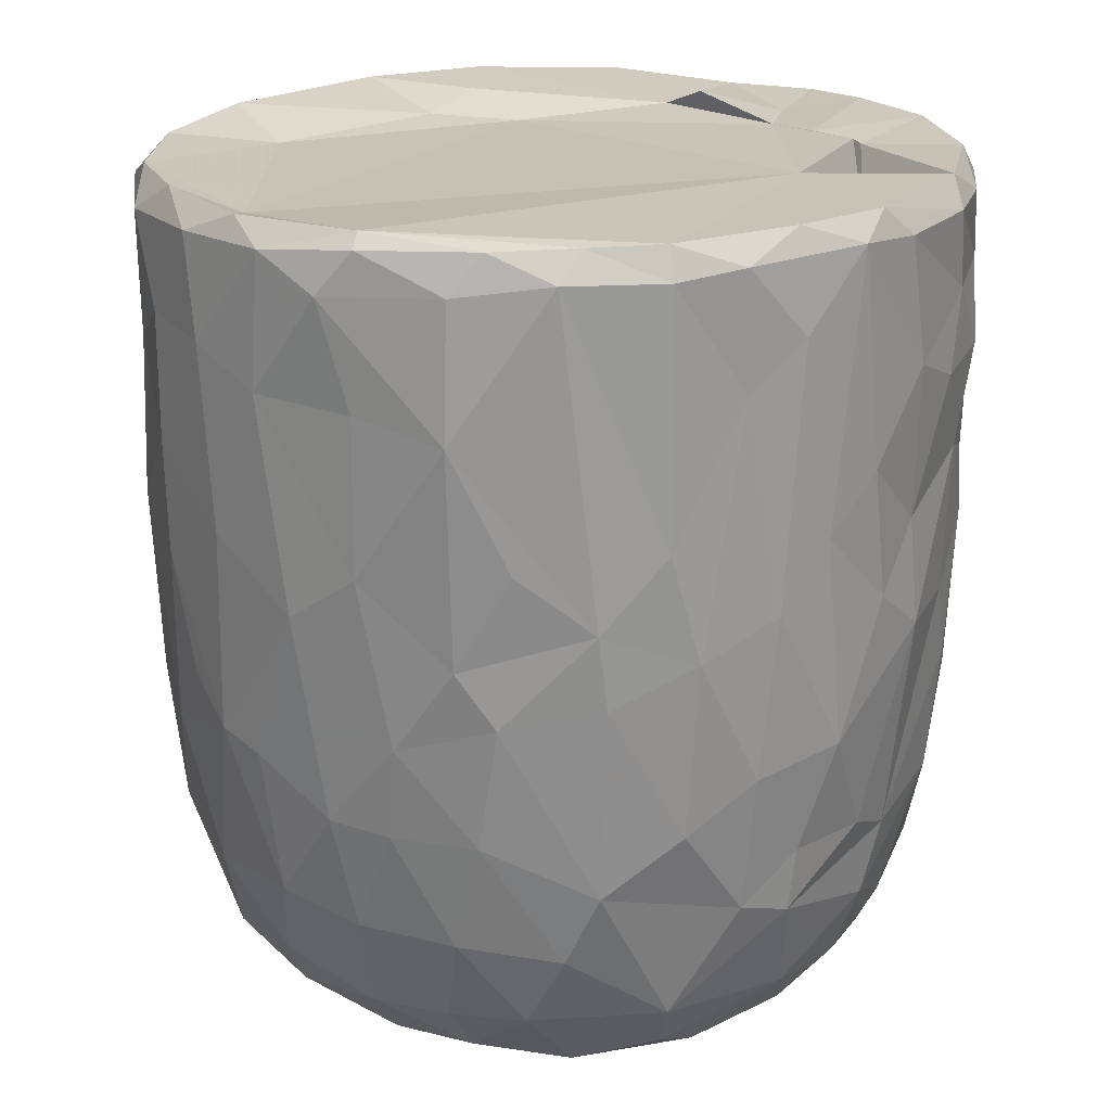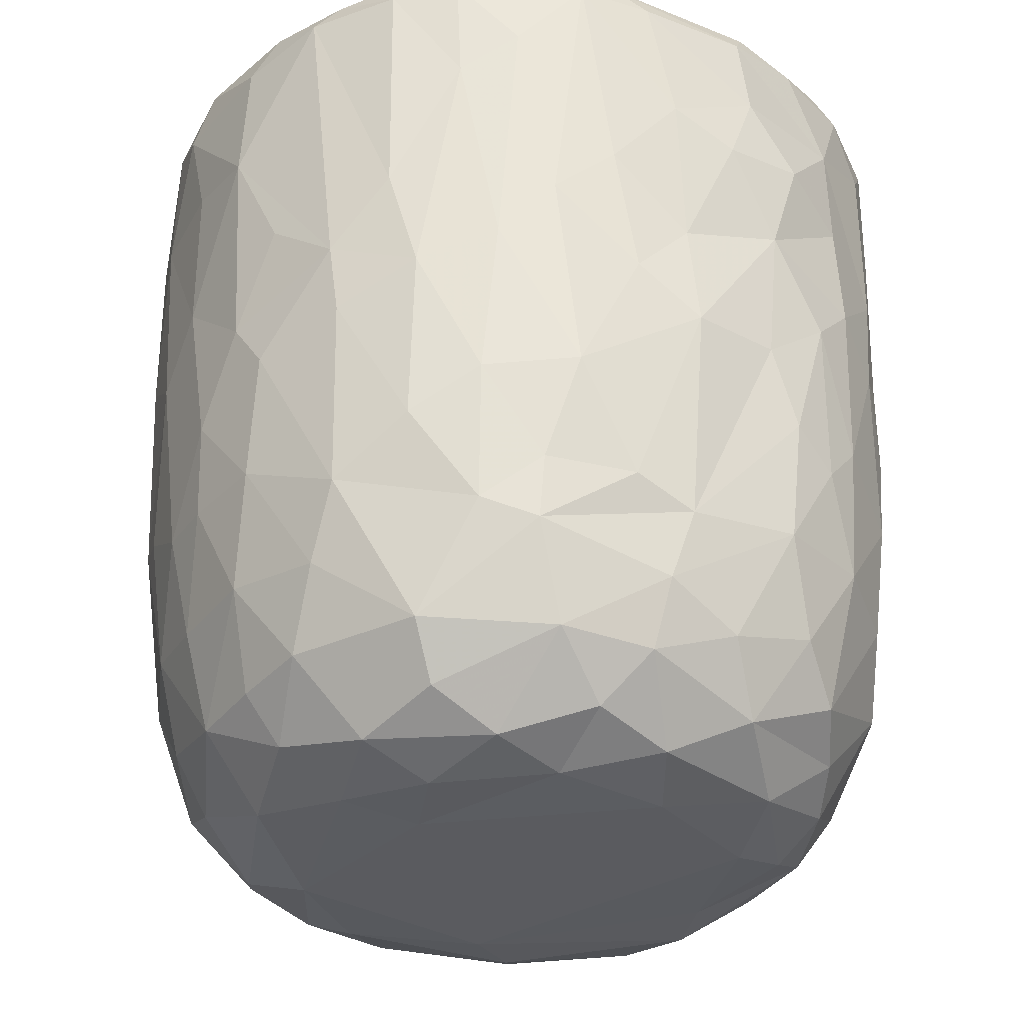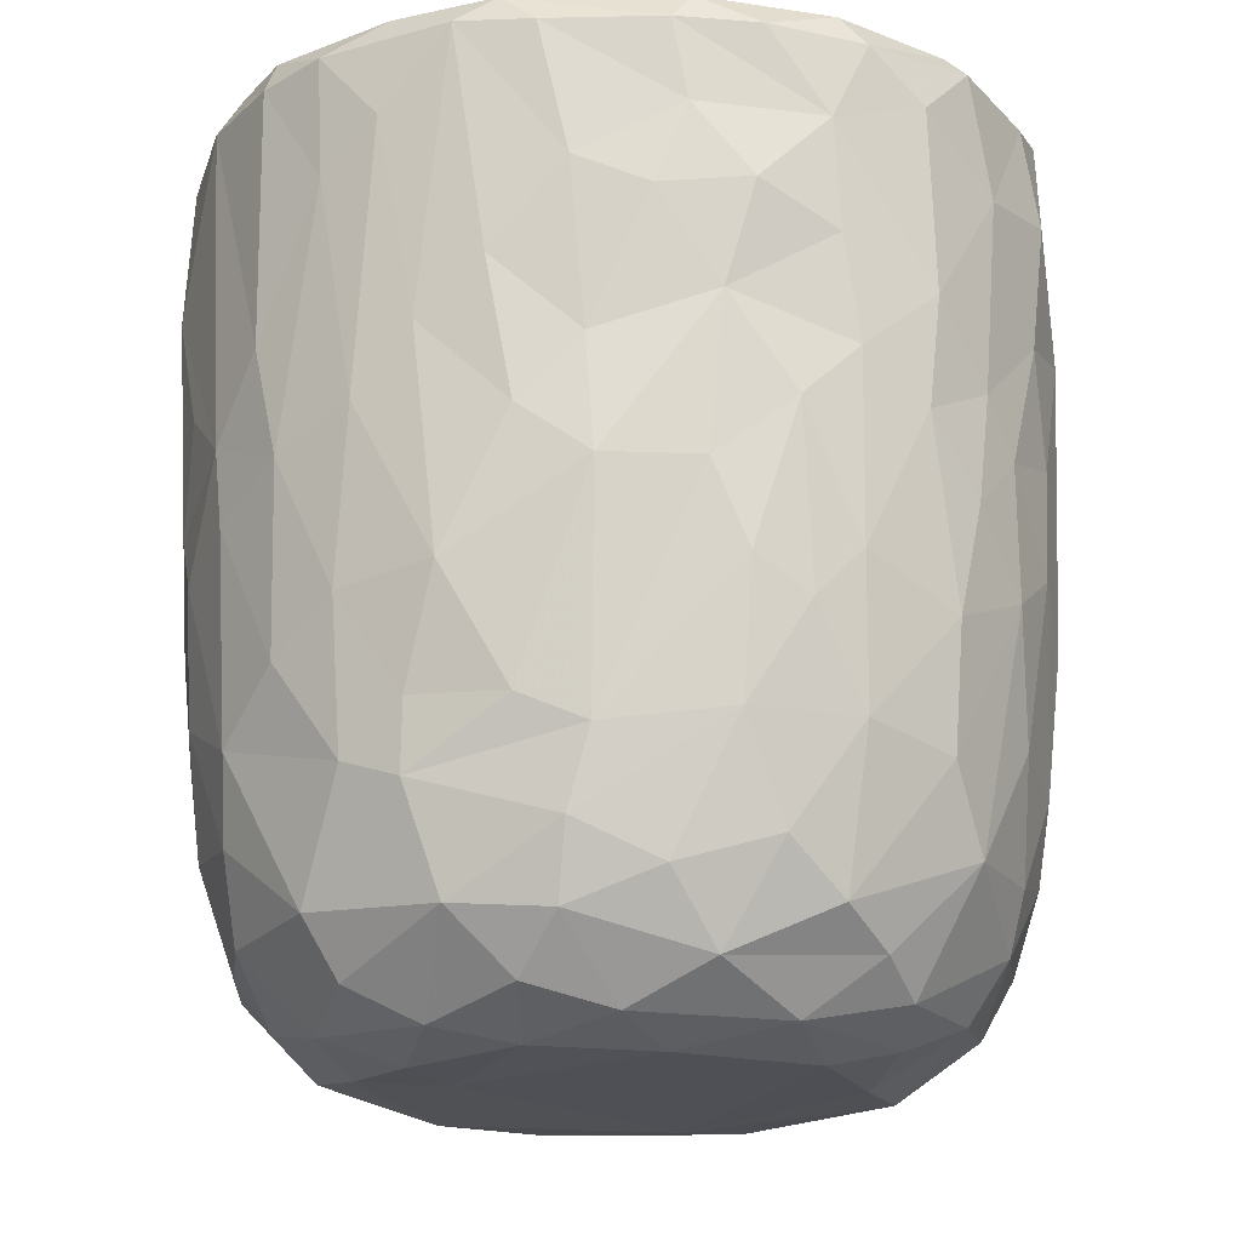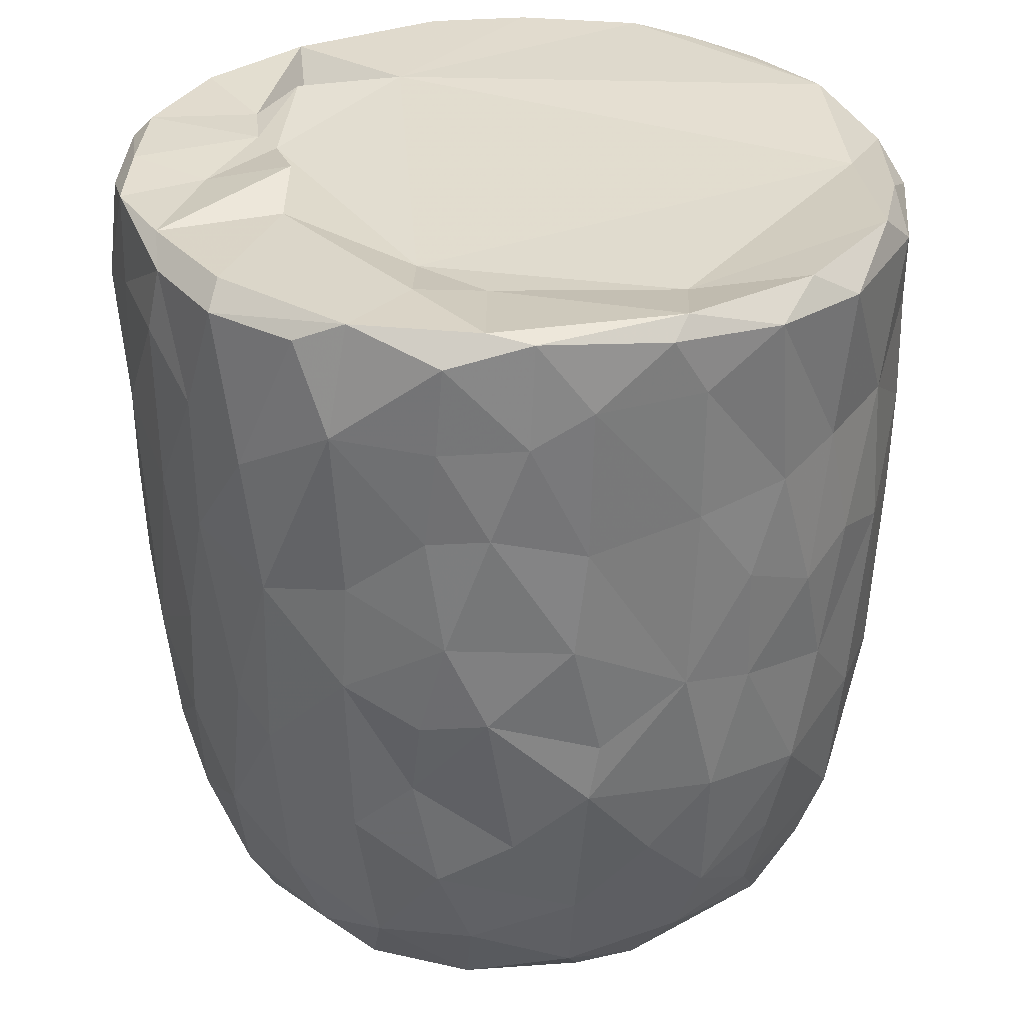
<metadata>
{"format":"obj","ext":"obj","renderer":"f3d","projection":"perspective","resolution":1024,"background":"white","views":[{"elev":21.2,"azim":-55.9,"up":"+Y"},{"elev":-32.3,"azim":-24.1,"up":"+Y"},{"elev":-18.7,"azim":7.3,"up":"+Y"},{"elev":31.8,"azim":158.6,"up":"+Y"}]}
</metadata>
<code>
v 0.1369 -0.06004 -0.9049
v 0.1636 -0.1951 -0.9075
v -0.06528 0.07846 -0.9185
v 0.2041 0.2177 -0.9064
v 0.1713 0.4606 -0.9012
v -0.08506 0.5112 -0.9146
v -0.2264 0.3128 -0.8936
v 0.1654 0.8131 -0.9068
v -0.08793 0.819 -0.9146
v -0.3106 0.5312 -0.8687
v 0.2997 0.7379 -0.8788
v -0.009101 0.95 -0.9113
v -0.2696 0.9338 -0.8953
v -0.004669 -0.4077 -0.8799
v 0.1637 -0.5712 -0.8365
v -0.1635 -0.5781 -0.848
v -0.1517 -0.2481 -0.8965
v -0.4078 -0.2982 -0.8111
v -0.2426 0.02931 -0.8786
v 0.386 0.02693 -0.8476
v -0.4024 0.2295 -0.8398
v 0.3783 0.5149 -0.8506
v 0.2831 0.9772 -0.8661
v -0.05557 0.9916 -0.8754
v -0.3622 -0.5135 -0.7911
v 0.3184 -0.3525 -0.8285
v -0.4693 -0.02004 -0.7924
v 0.4712 0.2305 -0.8103
v 0.5025 0.4962 -0.7826
v -0.4638 0.576 -0.7954
v 0.4815 0.7235 -0.8039
v -0.4963 0.9223 -0.8057
v 0.4679 0.9294 -0.8139
v -0.3818 0.9885 -0.8044
v 0.3691 0.9924 -0.8058
v -0.1326 -0.7628 -0.7787
v 0.1514 -0.7892 -0.7779
v -0.3266 -0.6868 -0.7622
v 0.4733 -0.4699 -0.7407
v 0.526 -0.1922 -0.7282
v -0.6144 -0.2104 -0.6843
v 0.5194 -0.001106 -0.7677
v -0.5279 0.3022 -0.7733
v 0.6774 0.7426 -0.6847
v 0.3903 -0.6773 -0.734
v -0.5966 -0.5389 -0.6525
v 0.6518 0.3523 -0.6785
v -0.642 0.5967 -0.6729
v 0.6227 0.9922 -0.6628
v -0.1468 0.9375 -0.6773
v -0.297 -0.9384 -0.5829
v -0.4025 -0.816 -0.6673
v -0.07129 -0.9313 -0.6634
v 0.09693 -0.8871 -0.699
v 0.3618 -0.8849 -0.6274
v -0.5338 -0.695 -0.6374
v 0.5799 -0.6959 -0.6064
v 0.642 -0.3251 -0.6436
v 0.6632 0.09137 -0.6683
v -0.6669 0.2452 -0.6643
v -0.7396 0.9176 -0.5871
v -0.6523 0.9943 -0.6327
v 0.4356 0.982 -0.5432
v 0.7212 0.9408 -0.5973
v 0.2403 -0.9551 -0.5776
v -0.4614 -0.8854 -0.5508
v -0.7599 -0.2358 -0.5127
v 0.7908 0.2876 -0.5078
v -0.7664 0.9587 -0.2576
v 0.2669 0.9488 -0.5462
v 0.1971 -0.9915 -0.4875
v 0.5492 -0.8948 -0.4619
v 0.7893 -0.148 -0.4746
v -0.8059 0.1823 -0.4753
v -0.7941 0.7182 -0.4944
v 0.3608 0.9386 -0.3579
v -0.2232 -0.9869 -0.4839
v -0.6553 -0.7906 -0.4475
v 0.7446 -0.5781 -0.4383
v -0.809 0.4429 -0.4809
v 0.8194 0.5937 -0.4727
v -0.764 0.9894 -0.4634
v 0.4881 -0.9587 -0.3955
v -0.5162 -0.9433 -0.3991
v 0.6672 -0.7672 -0.4403
v -0.8231 -0.08465 -0.4014
v 0.8474 0.9395 -0.409
v -0.7714 -0.558 -0.3952
v 0.07635 -1.002 -0.3855
v -0.4232 -0.9963 -0.2635
v -0.8592 -0.1782 -0.2985
v 0.8347 -0.06761 -0.3854
v 0.8783 0.3582 -0.3071
v -0.8593 0.9294 -0.3459
v 0.8091 0.9924 -0.3577
v 0.7136 -0.8685 -0.1555
v 0.8332 -0.4705 -0.2622
v 0.535 -0.9879 -0.1857
v -0.682 -0.8678 -0.2416
v -0.7707 -0.7369 -0.217
v -0.886 0.2908 -0.269
v 0.8814 0.6735 -0.3047
v -0.8781 0.7026 -0.3069
v 0.5771 0.9771 -0.07212
v 0.7842 -0.7366 -0.1841
v -0.843 -0.5398 -0.1573
v 0.8837 -0.2706 -0.1309
v 0.8919 0.04501 -0.2024
v 0.8933 0.9309 -0.1578
v 0.07369 0.988 0.5732
v -0.9138 0.9364 -0.1046
v -0.863 0.9847 -0.2022
v 0.4913 -0.9897 -0.01325
v -0.6267 -0.9496 -0.01765
v 0.9143 0.3858 -0.1334
v -0.9157 0.6335 -0.1264
v 0.867 0.9785 -0.05847
v -0.8787 -0.2055 -0.1834
v -0.9152 0.1571 -0.05268
v 0.9157 0.7743 -0.1226
v -0.3098 -0.9904 0.1693
v -0.7769 -0.791 0.03339
v 0.8424 -0.5875 -0.02762
v -0.8865 -0.3069 0.01381
v -0.8721 0.9986 0.1214
v 0.427 -0.9947 0.3137
v 0.9008 -0.1285 0.07359
v 0.9229 0.4959 0.09303
v 0.5166 1.03 0.05696
v -0.5068 -0.9842 0.2009
v 0.7784 -0.7658 0.1545
v 0.8689 -0.4326 0.08013
v 0.9132 0.2138 0.07614
v -0.9114 0.2745 0.1184
v -0.9308 0.8671 0.05315
v 0.4884 0.9828 0.2707
v 0.6913 -0.8943 0.1269
v -0.6637 -0.8968 0.2237
v -0.844 -0.5669 0.05253
v 0.8122 -0.636 0.1905
v -0.9139 0.63 0.1247
v -0.9049 0.9674 0.1329
v 0.9097 0.7781 0.1158
v 0.5687 -0.9594 0.247
v -0.8726 -0.3104 0.1635
v -0.8868 -0.09686 0.1902
v 0.8985 0.981 0.1445
v 0.6843 0.9701 0.1862
v -0.747 -0.7808 0.2202
v -0.811 -0.5631 0.2864
v 0.8828 -0.025 0.2397
v 0.8304 -0.3945 0.307
v -0.8615 0.1026 0.3297
v 0.8916 0.2092 0.2361
v 0.9039 0.7233 0.2914
v 0.8766 0.4429 0.3242
v -0.8869 0.5916 0.3344
v -0.8697 0.8925 0.3305
v 0.8202 0.993 0.3224
v -0.8236 -0.3045 0.3612
v 0.8684 0.9292 0.3335
v 0.5052 0.9763 0.3658
v -0.3685 -0.9911 0.3713
v 0.6 -0.8976 0.3917
v -0.7014 -0.7622 0.395
v -0.5376 -0.9356 0.4041
v 0.1476 -0.9908 0.4732
v 0.7378 -0.6407 0.4365
v 0.8287 -0.1232 0.3992
v -0.8242 -0.01999 0.4106
v 0.8261 0.1618 0.4193
v -0.8198 0.9823 0.3872
v -0.1205 -0.979 0.5106
v -0.8187 0.3248 0.4468
v 0.8074 0.696 0.4852
v 0.3947 -0.9485 0.5177
v -0.706 -0.5859 0.4985
v 0.6948 -0.4717 0.5567
v -0.7774 0.9266 0.5291
v -0.718 0.9921 0.5472
v 0.3456 1.01 0.5561
v 0.7225 0.9932 0.5353
v -0.2941 -0.9493 0.569
v 0.5593 -0.83 0.5177
v 0.7146 -0.2047 0.585
v 0.7577 0.03516 0.5427
v -0.7295 0.1998 0.595
v 0.7797 0.2716 0.509
v 0.7663 0.9463 0.551
v -0.6156 0.9977 0.6769
v -0.4529 -0.8709 0.5825
v -0.517 -0.7491 0.6421
v -0.694 -0.4148 0.5796
v 0.4667 0.9712 0.5118
v 0.07934 -0.9437 0.6327
v -0.7111 0.02956 0.6062
v 0.6717 0.1897 0.6535
v 0.6951 0.4294 0.6404
v 0.2646 -0.8591 0.6899
v 0.4929 -0.7591 0.6476
v -0.104 -0.8948 0.6836
v 0.5425 -0.4326 0.7125
v -0.6354 0.9268 0.7007
v -0.6301 0.365 0.7016
v 0.6831 0.8229 0.658
v 0.3093 0.8434 0.609
v 0.5188 0.9879 0.7402
v -0.2305 -0.7656 0.7612
v -0.5732 -0.2819 0.7123
v 0.5505 0.282 0.7576
v 0.5779 0.9224 0.7413
v 0.3935 -0.651 0.742
v -0.4253 -0.4958 0.766
v -0.5739 0.1181 0.7421
v 0.546 -0.1168 0.7461
v -0.01658 -0.7825 0.7738
v -0.3017 -0.5407 0.8106
v -0.438 -0.1784 0.8043
v 0.5203 0.5074 0.7797
v 0.5072 0.7463 0.789
v -0.4919 0.6803 0.7902
v -0.5032 0.9425 0.7901
v -0.3554 1 0.8163
v 0.2465 0.9909 0.8535
v 0.1836 -0.7093 0.7833
v 0.3241 -0.4333 0.8177
v 0.4537 -0.222 0.7897
v 0.003769 -0.6268 0.8292
v -0.2962 -0.3927 0.8265
v 0.3444 -0.1469 0.8401
v 0.4384 0.1644 0.8175
v -0.4106 0.1913 0.832
v 0.3013 0.3679 0.861
v 0.3671 0.5901 0.8672
v -0.3691 0.7783 0.851
v 0.3857 0.9279 0.8419
v 0.05311 -0.4623 0.8516
v -0.08955 -0.4034 0.8623
v -0.2321 -0.1497 0.8838
v 0.2715 0.03515 0.8594
v -0.2853 0.331 0.8722
v 0.2412 0.7468 0.889
v -0.2181 0.9443 0.8962
v -0.1281 0.9979 0.8825
v 0.06361 0.03344 0.9061
v -0.08938 0.1434 0.9006
v 0.04411 0.2815 0.8928
v -0.1454 0.4478 0.9013
v 0.174 0.5709 0.9053
v 0.2089 0.925 0.8974
v -0.04965 0.9282 0.9143
v 0.0161 0.6357 0.9166
f 1 2 3
f 1 3 4
f 3 5 4
f 3 6 5
f 7 6 3
f 6 8 5
f 9 6 10
f 6 9 8
f 11 5 8
f 8 9 12
f 9 13 12
f 14 2 15
f 16 17 14
f 14 17 2
f 17 18 19
f 19 3 17
f 17 3 2
f 2 1 20
f 20 1 4
f 19 21 7
f 7 3 19
f 5 22 4
f 10 6 7
f 11 22 5
f 10 13 9
f 8 12 23
f 8 23 11
f 24 12 13
f 12 24 23
f 16 14 15
f 25 18 16
f 15 2 26
f 18 17 16
f 2 20 26
f 27 19 18
f 27 21 19
f 20 4 28
f 4 22 28
f 21 10 7
f 29 28 22
f 30 10 21
f 31 22 11
f 30 13 10
f 32 13 30
f 11 33 31
f 23 33 11
f 34 13 32
f 34 24 13
f 35 33 23
f 24 35 23
f 36 16 37
f 16 15 37
f 38 16 36
f 38 25 16
f 39 26 40
f 27 18 41
f 26 20 40
f 20 42 40
f 20 28 42
f 27 43 21
f 30 21 43
f 31 29 22
f 29 31 44
f 37 15 45
f 25 38 46
f 39 45 15
f 26 39 15
f 29 47 28
f 30 43 48
f 47 29 44
f 48 32 30
f 31 33 44
f 44 33 49
f 49 33 35
f 34 50 24
f 51 52 53
f 52 36 53
f 53 36 37
f 53 37 54
f 52 38 36
f 37 45 55
f 46 38 56
f 57 45 39
f 18 25 46
f 58 39 40
f 42 28 59
f 60 43 27
f 59 28 47
f 61 32 48
f 32 62 34
f 63 49 35
f 37 55 54
f 57 55 45
f 52 56 38
f 39 58 57
f 18 46 41
f 59 40 42
f 41 60 27
f 48 43 60
f 64 44 49
f 62 32 61
f 62 50 34
f 54 65 53
f 55 65 54
f 66 56 52
f 40 59 58
f 41 67 60
f 59 47 68
f 68 47 44
f 62 69 50
f 50 70 24
f 70 35 24
f 35 70 63
f 65 71 53
f 66 52 51
f 57 72 55
f 41 46 67
f 73 58 59
f 60 67 74
f 75 61 48
f 76 70 50
f 77 51 53
f 78 56 66
f 46 56 78
f 58 79 57
f 58 73 79
f 73 59 68
f 48 80 75
f 44 81 68
f 44 64 81
f 62 61 82
f 82 69 62
f 50 69 76
f 77 53 71
f 55 83 65
f 72 83 55
f 66 84 78
f 85 72 57
f 86 74 67
f 80 48 60
f 80 60 74
f 64 87 81
f 49 87 64
f 84 66 51
f 78 88 46
f 88 67 46
f 89 77 71
f 51 90 84
f 90 51 77
f 83 71 65
f 79 85 57
f 91 86 67
f 73 68 92
f 68 81 93
f 94 61 75
f 61 94 82
f 70 76 63
f 87 49 95
f 96 72 85
f 73 97 79
f 68 93 92
f 98 89 71
f 78 84 99
f 78 100 88
f 91 67 88
f 92 97 73
f 91 74 86
f 80 74 101
f 102 93 81
f 80 103 75
f 87 102 81
f 76 104 63
f 83 98 71
f 96 83 72
f 96 85 105
f 85 79 105
f 79 97 105
f 106 91 88
f 92 107 97
f 91 101 74
f 93 108 92
f 80 101 103
f 103 94 75
f 87 109 102
f 110 76 69
f 63 104 49
f 98 83 96
f 99 100 78
f 106 88 100
f 92 108 107
f 111 94 103
f 82 94 112
f 89 90 77
f 113 89 98
f 99 84 114
f 102 115 93
f 103 101 116
f 95 117 87
f 117 109 87
f 112 69 82
f 91 106 118
f 119 91 118
f 119 101 91
f 115 108 93
f 109 120 102
f 111 112 94
f 49 104 95
f 104 117 95
f 114 84 90
f 116 101 119
f 115 102 120
f 103 116 111
f 89 121 90
f 99 122 100
f 97 123 105
f 97 107 123
f 118 106 124
f 111 125 112
f 126 121 89
f 113 126 89
f 122 99 114
f 122 106 100
f 108 127 107
f 124 119 118
f 120 128 115
f 125 69 112
f 129 117 104
f 90 130 114
f 131 96 105
f 107 132 123
f 115 127 108
f 115 133 127
f 134 116 119
f 135 111 116
f 110 136 76
f 136 104 76
f 121 130 90
f 113 98 137
f 96 137 98
f 122 114 138
f 105 123 131
f 106 122 139
f 139 124 106
f 132 140 123
f 141 116 134
f 141 135 116
f 142 111 135
f 109 143 120
f 111 142 125
f 136 129 104
f 144 113 137
f 96 131 137
f 140 131 123
f 145 124 139
f 107 127 132
f 128 133 115
f 138 114 130
f 146 124 145
f 124 146 119
f 134 119 146
f 120 143 128
f 109 147 143
f 109 117 147
f 148 117 129
f 138 149 122
f 122 150 139
f 127 151 132
f 133 151 127
f 148 147 117
f 126 113 144
f 150 122 149
f 145 139 150
f 132 152 140
f 152 132 151
f 153 134 146
f 133 154 151
f 147 155 143
f 136 148 129
f 154 128 156
f 133 128 154
f 157 141 134
f 156 128 155
f 155 128 143
f 157 135 141
f 158 142 135
f 148 159 147
f 160 145 150
f 157 134 153
f 158 135 157
f 147 161 155
f 136 162 148
f 163 130 121
f 164 144 137
f 138 165 149
f 164 137 131
f 165 150 149
f 160 146 145
f 159 161 147
f 125 110 69
f 162 159 148
f 163 166 130
f 167 121 126
f 138 130 166
f 168 164 131
f 168 131 140
f 151 169 152
f 170 146 160
f 153 146 170
f 154 156 171
f 172 142 158
f 142 172 125
f 173 163 121
f 152 168 140
f 154 171 151
f 174 157 153
f 175 156 155
f 175 155 161
f 176 167 126
f 176 126 144
f 164 176 144
f 165 138 166
f 177 150 165
f 169 168 152
f 169 178 168
f 151 171 169
f 179 158 157
f 172 180 125
f 181 136 110
f 162 182 159
f 167 173 121
f 183 166 163
f 164 168 184
f 177 160 150
f 178 169 185
f 186 169 171
f 153 170 187
f 153 187 174
f 156 188 171
f 175 188 156
f 161 189 175
f 189 159 182
f 189 161 159
f 180 190 125
f 181 162 136
f 163 173 183
f 166 183 191
f 184 176 164
f 166 192 165
f 191 192 166
f 193 160 177
f 185 169 186
f 171 188 186
f 179 172 158
f 172 179 180
f 190 110 125
f 194 182 162
f 181 194 162
f 195 167 176
f 177 165 192
f 193 170 160
f 170 196 187
f 197 186 188
f 198 188 175
f 179 157 187
f 187 157 174
f 195 173 167
f 199 195 176
f 168 200 184
f 193 177 192
f 200 168 178
f 196 170 193
f 173 201 183
f 184 199 176
f 178 185 202
f 186 197 185
f 188 198 197
f 203 179 204
f 189 205 175
f 203 180 179
f 110 206 181
f 181 206 194
f 194 207 182
f 201 173 195
f 183 208 191
f 208 183 201
f 184 200 199
f 202 200 178
f 196 193 209
f 197 198 210
f 179 187 204
f 198 175 205
f 203 190 180
f 189 182 211
f 208 192 191
f 199 200 212
f 200 202 212
f 192 213 193
f 193 213 209
f 214 196 209
f 185 197 215
f 187 196 214
f 189 211 205
f 182 207 211
f 195 216 201
f 195 199 216
f 217 213 192
f 209 213 218
f 185 215 202
f 209 218 214
f 197 210 215
f 214 204 187
f 219 198 220
f 205 220 198
f 203 204 221
f 211 220 205
f 190 203 222
f 190 223 110
f 224 194 206
f 201 216 208
f 225 216 199
f 217 192 208
f 212 225 199
f 225 212 226
f 202 226 212
f 226 202 227
f 215 227 202
f 214 221 204
f 198 219 210
f 222 203 221
f 223 190 222
f 224 207 194
f 228 208 216
f 225 228 216
f 217 208 228
f 213 217 229
f 213 229 218
f 230 227 231
f 215 231 227
f 232 214 218
f 210 231 215
f 221 214 232
f 210 219 233
f 220 234 219
f 221 235 222
f 236 220 211
f 207 224 236
f 207 236 211
f 110 224 206
f 225 226 228
f 237 228 226
f 237 217 228
f 238 229 217
f 238 217 237
f 230 237 226
f 229 238 239
f 227 230 226
f 229 239 218
f 240 230 231
f 232 218 239
f 210 233 231
f 235 232 241
f 235 221 232
f 219 234 233
f 220 242 234
f 235 243 222
f 243 223 222
f 243 244 223
f 223 244 110
f 244 224 110
f 245 238 237
f 239 238 245
f 240 245 237
f 240 237 230
f 246 239 245
f 241 232 239
f 241 239 246
f 233 247 245
f 233 245 240
f 231 233 240
f 248 241 246
f 248 243 241
f 234 249 233
f 243 235 241
f 242 249 234
f 250 242 220
f 220 236 250
f 224 250 236
f 244 243 251
f 244 251 250
f 224 244 250
f 247 246 245
f 248 246 247
f 252 248 247
f 252 247 249
f 233 249 247
f 243 248 252
f 251 243 252
f 252 249 242
f 251 252 242
f 250 251 242

</code>
